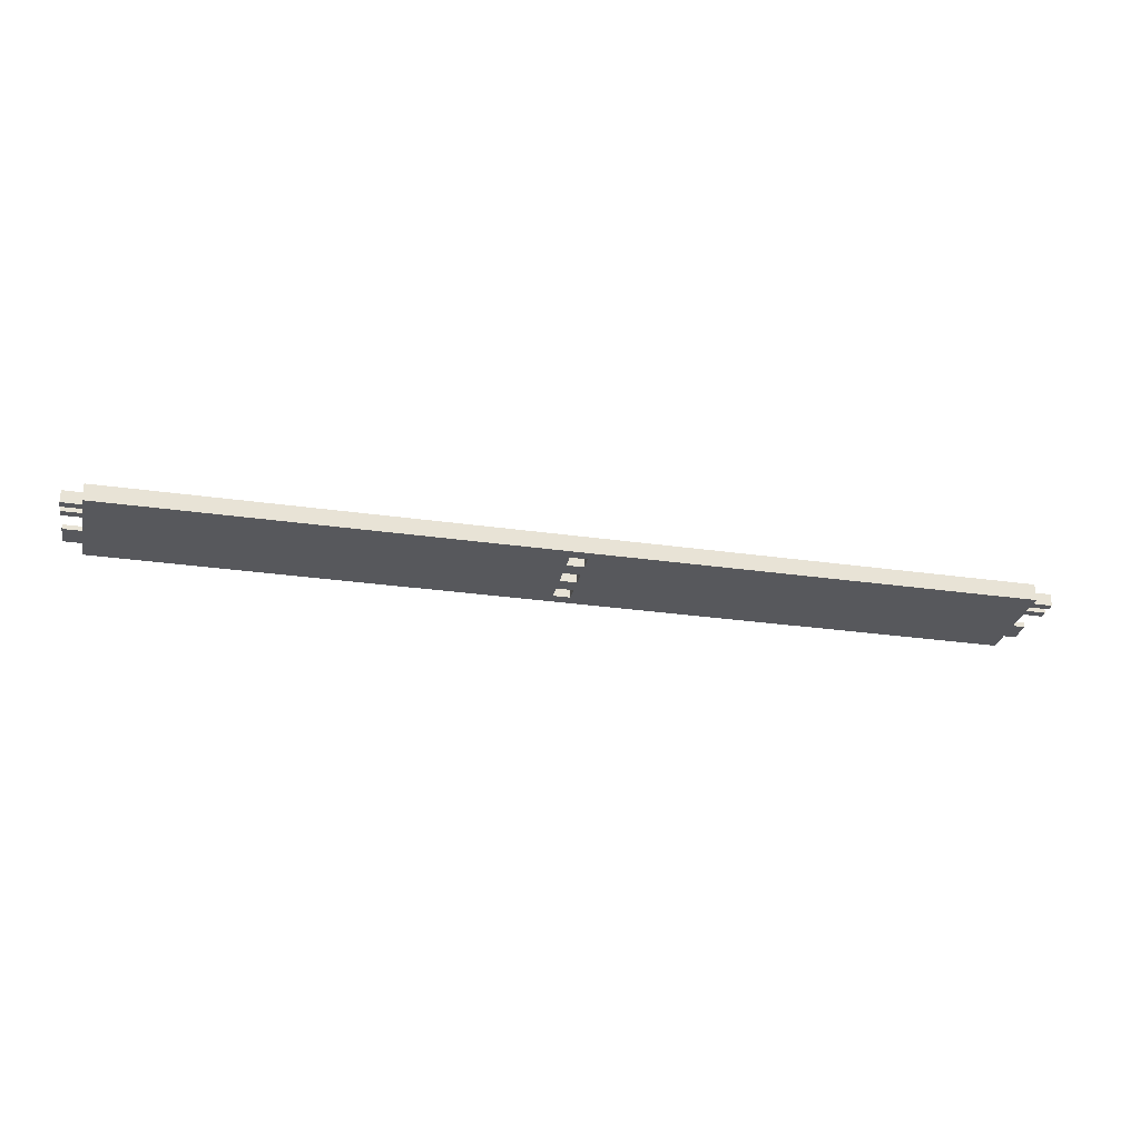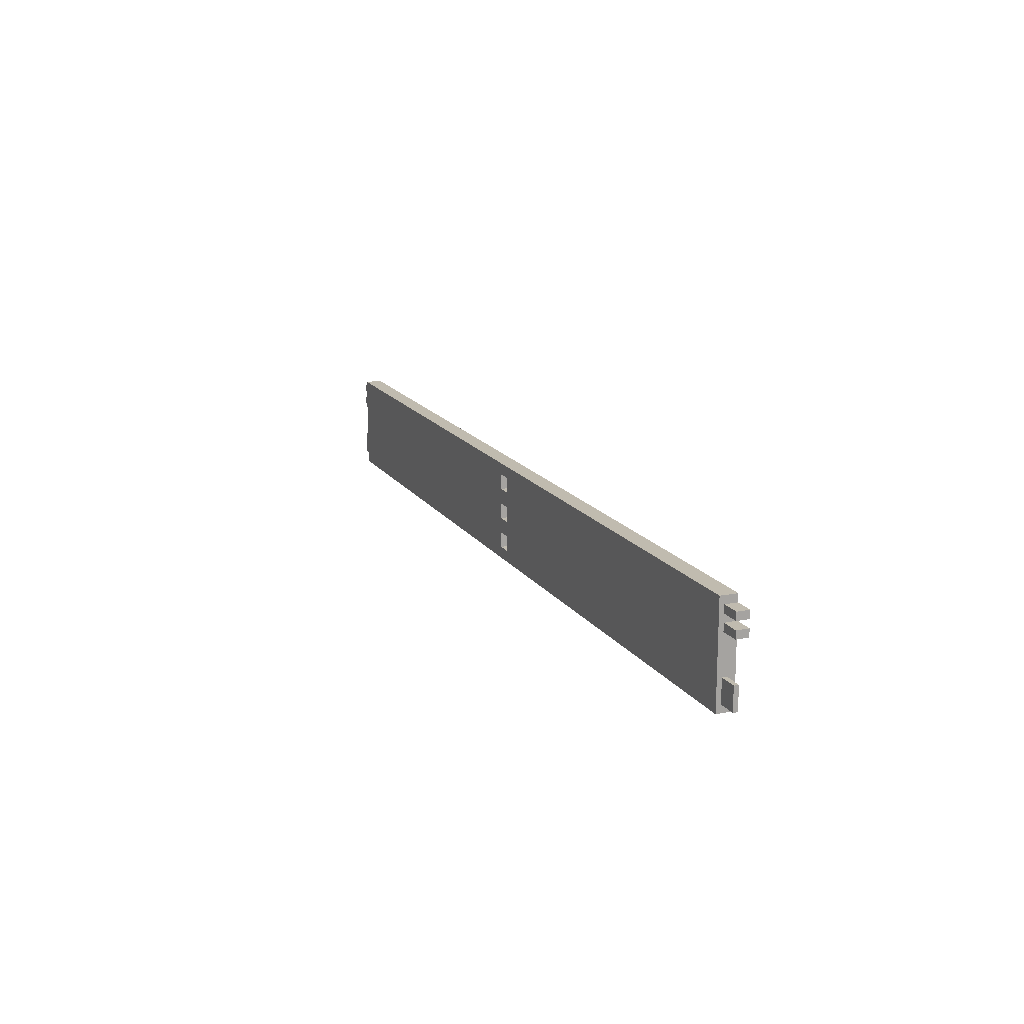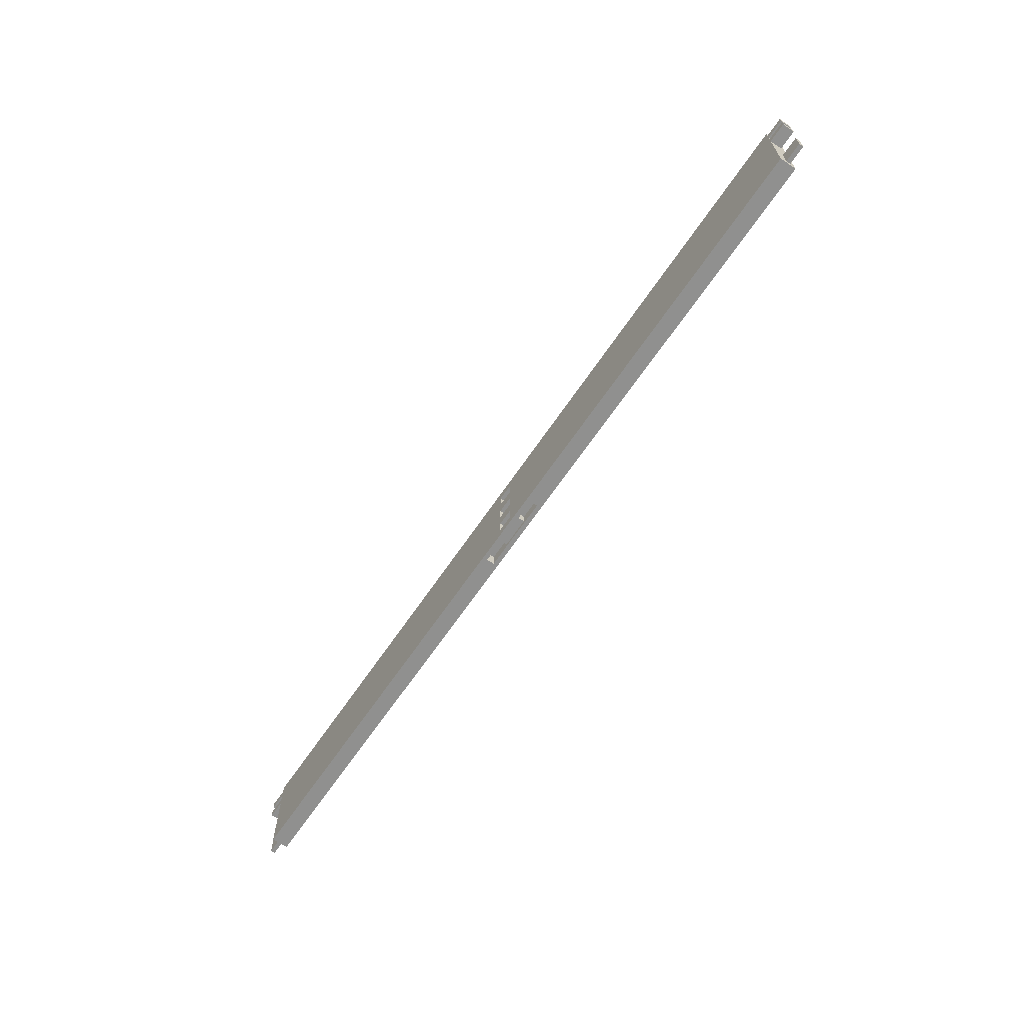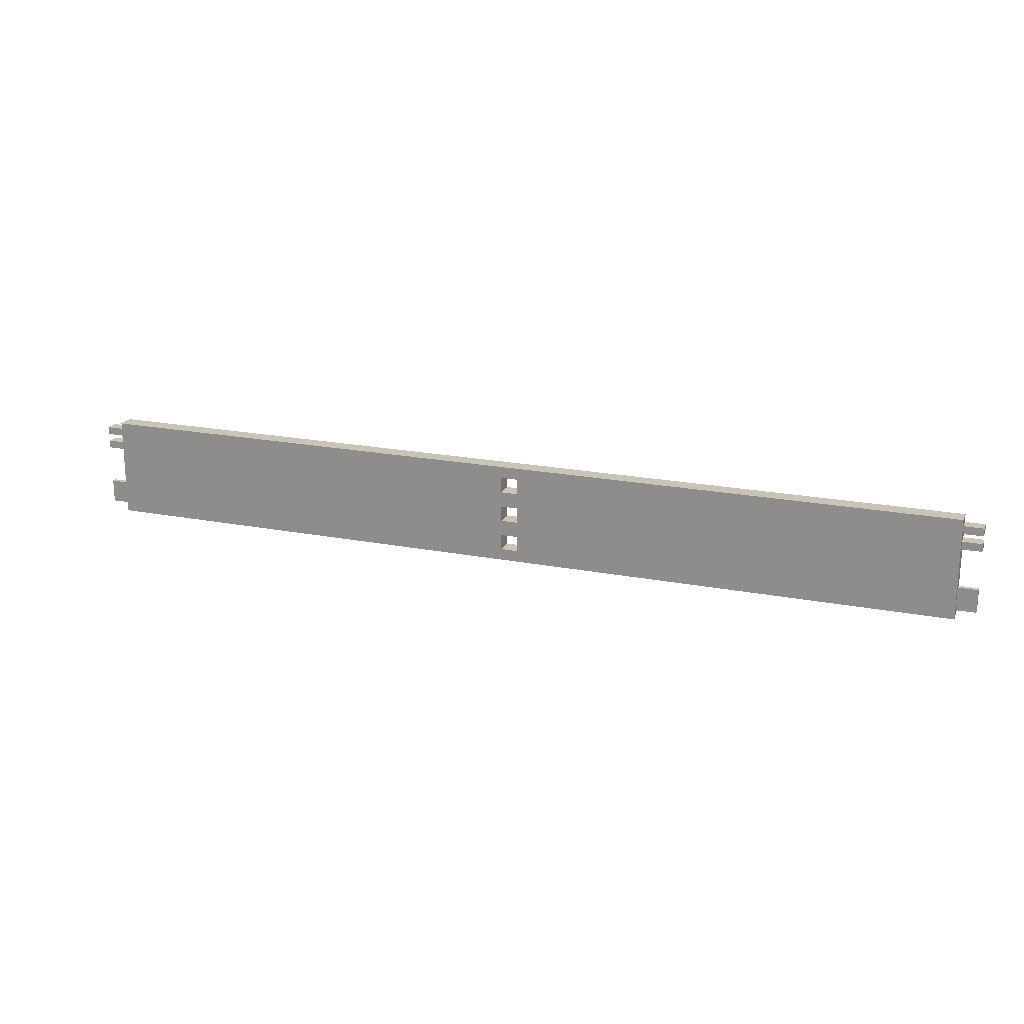
<metadata>
{"format":"obj","ext":"obj","renderer":"f3d","projection":"perspective","resolution":1024,"background":"white","views":[{"elev":-28.7,"azim":-12.1,"up":"+Y"},{"elev":15.9,"azim":-112.5,"up":"+Z"},{"elev":-65.5,"azim":55.9,"up":"+Z"},{"elev":20.1,"azim":-160.3,"up":"+Z"}]}
</metadata>
<code>
o Lower_divider1/Lower_divider/mesh7/mesh7-geometry#mesh7-geometry
v 0.5956 -0.02212 0.3522
v -0.001961 -0.02212 0.3365
v -0.6227 -0.02212 0.3522
v 0.5956 -0.02212 0.2157
v -0.02507 -0.02212 0.3365
v 0.5956 -0.04523 0.3522
v 0.5956 -0.02842 0.3417
v -0.001961 -0.02212 0.3155
v -0.6227 -0.02212 0.2157
v -0.02507 -0.04523 0.3365
v -0.6227 -0.04523 0.3522
v 0.5956 -0.04523 0.3417
v 0.5956 -0.02842 0.3312
v -0.02507 -0.02212 0.3155
v -0.001961 -0.04523 0.3155
v -0.6227 -0.02842 0.2262
v -0.001961 -0.04523 0.3365
v -0.6227 -0.04523 0.3417
v 0.5956 -0.04523 0.3312
v 0.6219 -0.04523 0.3417
v 0.5956 -0.02842 0.3207
v 0.6219 -0.02842 0.3312
v -0.001961 -0.02212 0.2945
v -0.02507 -0.02212 0.2945
v -0.6227 -0.03472 0.2262
v -0.6227 -0.02842 0.2577
v -0.02507 -0.04523 0.3155
v -0.6227 -0.02842 0.3417
v 0.6219 -0.02842 0.3417
v 0.5956 -0.02842 0.3102
v -0.001961 -0.02212 0.2735
v -0.02507 -0.02212 0.2735
v -0.6227 -0.04523 0.2157
v -0.6489 -0.03472 0.2262
v -0.6227 -0.02842 0.3102
v -0.6489 -0.02842 0.2577
v -0.6227 -0.04523 0.3312
v -0.6227 -0.02842 0.3312
v -0.6489 -0.02842 0.3417
v 0.6219 -0.04523 0.3312
v 0.5956 -0.02842 0.2577
v 0.5956 -0.04523 0.3102
v 0.6219 -0.02842 0.3102
v 0.5956 -0.04523 0.3207
v -0.001961 -0.04523 0.2735
v -0.02507 -0.04523 0.2945
v -0.6227 -0.04523 0.3102
v -0.02507 -0.02212 0.2525
v -0.06603 -0.02842 0.2157
v -0.6227 -0.03472 0.2577
v -0.6489 -0.02842 0.2262
v -0.6227 -0.02842 0.3207
v -0.6227 -0.04523 0.3207
v -0.6489 -0.04523 0.3417
v -0.6489 -0.04523 0.3312
v 0.5956 -0.02842 0.2262
v 0.5956 -0.03472 0.2577
v 0.6219 -0.02842 0.3207
v 0.6219 -0.04523 0.3207
v -0.001961 -0.02212 0.2525
v -0.001961 -0.04523 0.2945
v -0.02507 -0.04523 0.2735
v -0.02507 -0.02212 0.2315
v 0.039 -0.02842 0.2157
v -0.06603 -0.03893 0.2157
v -0.6489 -0.03472 0.2577
v -0.6489 -0.02842 0.3207
v -0.6489 -0.02842 0.3312
v 0.5956 -0.03472 0.2262
v 0.6219 -0.02842 0.2262
v 0.6219 -0.03472 0.2577
v 0.6219 -0.04523 0.3102
v -0.001961 -0.02212 0.2315
v 0.5956 -0.04523 0.2157
v -0.6489 -0.04523 0.3102
v -0.02507 -0.04523 0.2525
v 0.007491 -0.02842 0.222
v 0.039 -0.03893 0.2157
v -0.06603 -0.03893 0.2367
v -0.6489 -0.02842 0.3102
v 0.6219 -0.02842 0.2577
v -0.001961 -0.04523 0.2315
v -0.001961 -0.04523 0.2525
v -0.6489 -0.04523 0.3207
v -0.02507 -0.04523 0.2315
v 0.039 -0.02842 0.2367
v -0.03452 -0.02842 0.222
v -0.03452 -0.03893 0.222
v -0.06603 -0.02842 0.2367
v 0.6219 -0.03472 0.2262
v 0.007491 -0.02842 0.2367
v -0.03452 -0.02842 0.2367
v 0.007491 -0.03893 0.222
v -0.03452 -0.03893 0.2367
v 0.039 -0.03893 0.2367
v 0.007491 -0.03893 0.2367
f 1 2 3
f 2 1 4
f 5 3 2
f 3 6 1
f 1 7 4
f 2 4 8
f 3 5 9
f 2 10 5
f 6 3 11
f 12 1 6
f 1 12 7
f 13 4 7
f 8 4 14
f 15 2 8
f 9 5 14
f 9 16 3
f 10 2 17
f 10 14 5
f 3 18 11
f 18 6 11
f 6 18 12
f 19 7 12
f 20 7 12
f 21 4 13
f 7 19 13
f 7 22 13
f 14 4 23
f 14 15 8
f 2 15 17
f 9 14 24
f 9 25 16
f 26 3 16
f 17 12 10
f 14 10 27
f 18 3 28
f 12 18 10
f 12 17 19
f 19 20 12
f 7 20 29
f 30 4 21
f 19 21 13
f 22 19 13
f 22 7 29
f 23 4 31
f 24 14 23
f 15 14 27
f 19 17 15
f 9 24 32
f 33 25 9
f 25 26 16
f 34 16 25
f 35 3 26
f 16 36 26
f 10 37 27
f 28 3 38
f 39 18 28
f 28 37 18
f 10 18 37
f 20 19 40
f 20 22 29
f 41 4 30
f 21 42 30
f 21 43 30
f 21 19 44
f 19 22 40
f 31 4 32
f 45 23 31
f 23 46 24
f 27 47 15
f 19 15 44
f 46 32 24
f 9 32 48
f 25 33 47
f 9 49 33
f 26 25 50
f 16 34 51
f 50 34 25
f 52 3 35
f 50 35 26
f 36 16 51
f 36 50 26
f 27 37 53
f 38 3 52
f 37 28 38
f 38 39 28
f 18 39 54
f 18 55 37
f 22 20 40
f 56 4 41
f 30 57 41
f 42 21 44
f 43 42 30
f 42 57 30
f 43 21 58
f 59 21 44
f 32 4 60
f 32 45 31
f 23 45 61
f 46 23 61
f 27 53 47
f 42 15 47
f 44 15 42
f 32 46 62
f 48 32 60
f 9 48 63
f 46 47 33
f 25 47 50
f 9 64 49
f 65 33 49
f 34 36 51
f 34 50 66
f 47 52 35
f 35 67 52
f 35 50 47
f 50 36 66
f 38 53 37
f 53 38 52
f 55 38 37
f 39 38 68
f 39 55 54
f 55 18 54
f 69 4 56
f 41 70 56
f 57 56 41
f 71 41 57
f 42 59 44
f 42 43 72
f 57 42 69
f 21 59 58
f 59 43 58
f 60 4 73
f 45 32 62
f 74 61 45
f 61 42 46
f 52 47 53
f 53 75 47
f 42 47 46
f 46 33 62
f 60 76 48
f 76 63 48
f 9 63 4
f 4 64 9
f 64 77 49
f 78 33 65
f 49 79 65
f 36 34 66
f 75 35 47
f 67 35 80
f 67 53 52
f 38 55 68
f 55 39 68
f 69 74 4
f 70 69 56
f 56 57 69
f 70 41 81
f 41 71 81
f 69 71 57
f 59 42 72
f 43 59 72
f 74 69 42
f 73 4 63
f 82 60 73
f 62 33 45
f 42 61 74
f 74 45 83
f 75 53 84
f 76 60 83
f 63 76 85
f 64 4 78
f 86 77 64
f 87 49 77
f 78 74 33
f 65 88 78
f 79 49 89
f 79 88 65
f 35 75 80
f 75 67 80
f 53 67 84
f 74 78 4
f 69 70 90
f 71 70 81
f 71 69 90
f 63 82 73
f 60 82 83
f 45 33 76
f 83 45 76
f 74 83 82
f 67 75 84
f 76 33 85
f 82 63 85
f 78 86 64
f 77 86 91
f 92 49 87
f 77 88 87
f 74 82 33
f 93 78 88
f 49 92 89
f 92 79 89
f 88 79 94
f 70 71 90
f 85 33 82
f 86 78 95
f 86 96 91
f 96 77 91
f 88 92 87
f 88 77 93
f 96 78 93
f 79 92 94
f 92 88 94
f 78 96 95
f 96 86 95
f 77 96 93
f 3 2 1
f 4 1 2
f 2 3 5
f 1 6 3
f 4 7 1
f 8 4 2
f 9 5 3
f 5 10 2
f 11 3 6
f 6 1 12
f 7 12 1
f 7 4 13
f 14 4 8
f 8 2 15
f 14 5 9
f 3 16 9
f 17 2 10
f 5 14 10
f 11 18 3
f 11 6 18
f 12 18 6
f 12 7 19
f 12 7 20
f 13 4 21
f 13 19 7
f 13 22 7
f 23 4 14
f 8 15 14
f 17 15 2
f 24 14 9
f 16 25 9
f 16 3 26
f 10 12 17
f 27 10 14
f 28 3 18
f 10 18 12
f 19 17 12
f 12 20 19
f 29 20 7
f 21 4 30
f 13 21 19
f 13 19 22
f 29 7 22
f 31 4 23
f 23 14 24
f 27 14 15
f 15 17 19
f 32 24 9
f 9 25 33
f 16 26 25
f 25 16 34
f 26 3 35
f 26 36 16
f 27 37 10
f 38 3 28
f 28 18 39
f 18 37 28
f 37 18 10
f 40 19 20
f 29 22 20
f 30 4 41
f 30 42 21
f 30 43 21
f 44 19 21
f 40 22 19
f 32 4 31
f 31 23 45
f 24 46 23
f 15 47 27
f 44 15 19
f 24 32 46
f 48 32 9
f 47 33 25
f 33 49 9
f 50 25 26
f 51 34 16
f 25 34 50
f 35 3 52
f 26 35 50
f 51 16 36
f 26 50 36
f 53 37 27
f 52 3 38
f 38 28 37
f 28 39 38
f 54 39 18
f 37 55 18
f 40 20 22
f 41 4 56
f 41 57 30
f 44 21 42
f 30 42 43
f 30 57 42
f 58 21 43
f 44 21 59
f 60 4 32
f 31 45 32
f 61 45 23
f 61 23 46
f 47 53 27
f 47 15 42
f 42 15 44
f 62 46 32
f 60 32 48
f 63 48 9
f 33 47 46
f 50 47 25
f 49 64 9
f 49 33 65
f 51 36 34
f 66 50 34
f 35 52 47
f 52 67 35
f 47 50 35
f 66 36 50
f 37 53 38
f 52 38 53
f 37 38 55
f 68 38 39
f 54 55 39
f 54 18 55
f 56 4 69
f 56 70 41
f 41 56 57
f 57 41 71
f 44 59 42
f 72 43 42
f 69 42 57
f 58 59 21
f 58 43 59
f 73 4 60
f 62 32 45
f 45 61 74
f 46 42 61
f 53 47 52
f 47 75 53
f 46 47 42
f 62 33 46
f 48 76 60
f 48 63 76
f 4 63 9
f 9 64 4
f 49 77 64
f 65 33 78
f 65 79 49
f 66 34 36
f 47 35 75
f 80 35 67
f 52 53 67
f 68 55 38
f 68 39 55
f 4 74 69
f 56 69 70
f 69 57 56
f 81 41 70
f 81 71 41
f 57 71 69
f 72 42 59
f 72 59 43
f 42 69 74
f 63 4 73
f 73 60 82
f 45 33 62
f 74 61 42
f 83 45 74
f 84 53 75
f 83 60 76
f 85 76 63
f 78 4 64
f 64 77 86
f 77 49 87
f 33 74 78
f 78 88 65
f 89 49 79
f 65 88 79
f 80 75 35
f 80 67 75
f 84 67 53
f 4 78 74
f 90 70 69
f 81 70 71
f 90 69 71
f 73 82 63
f 83 82 60
f 76 33 45
f 76 45 83
f 82 83 74
f 84 75 67
f 85 33 76
f 85 63 82
f 64 86 78
f 91 86 77
f 87 49 92
f 87 88 77
f 33 82 74
f 88 78 93
f 89 92 49
f 89 79 92
f 94 79 88
f 90 71 70
f 82 33 85
f 95 78 86
f 91 96 86
f 91 77 96
f 87 92 88
f 93 77 88
f 93 78 96
f 94 92 79
f 94 88 92
f 95 96 78
f 95 86 96
f 93 96 77

</code>
